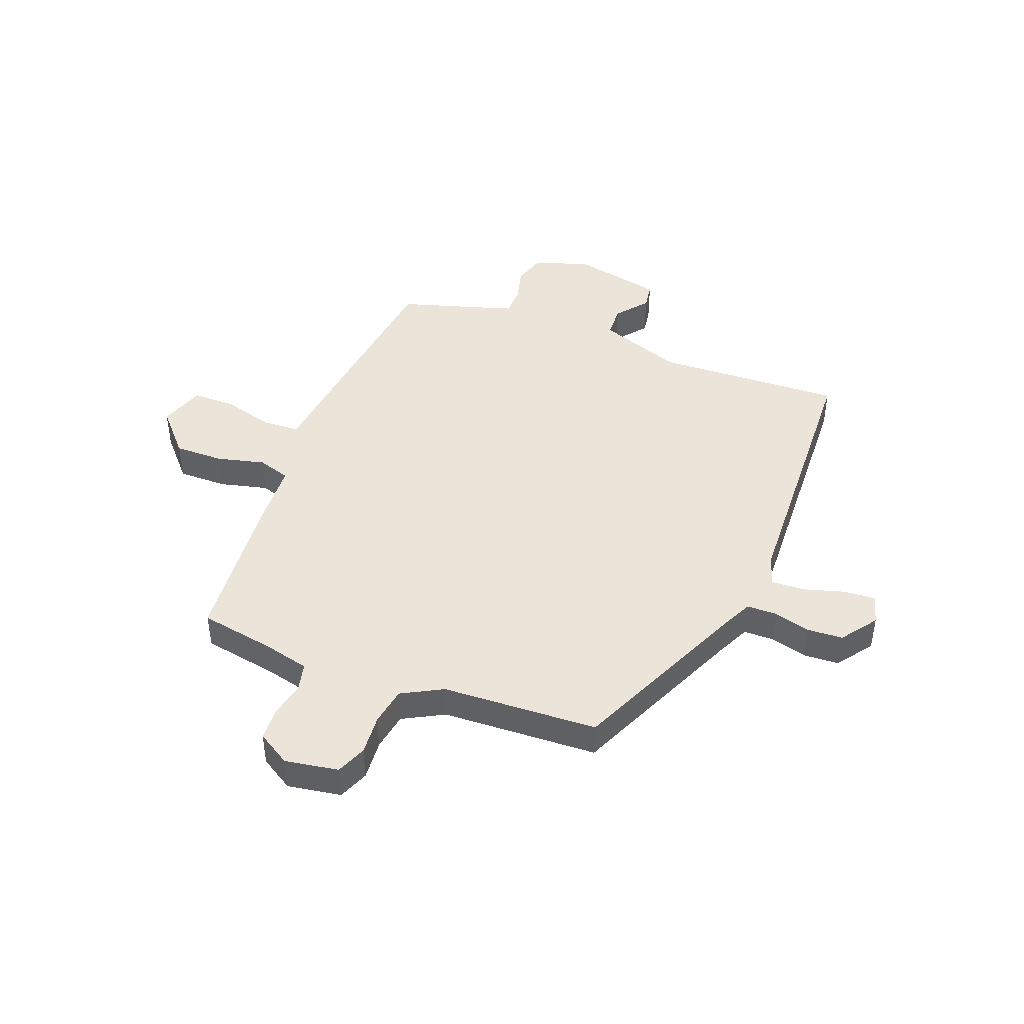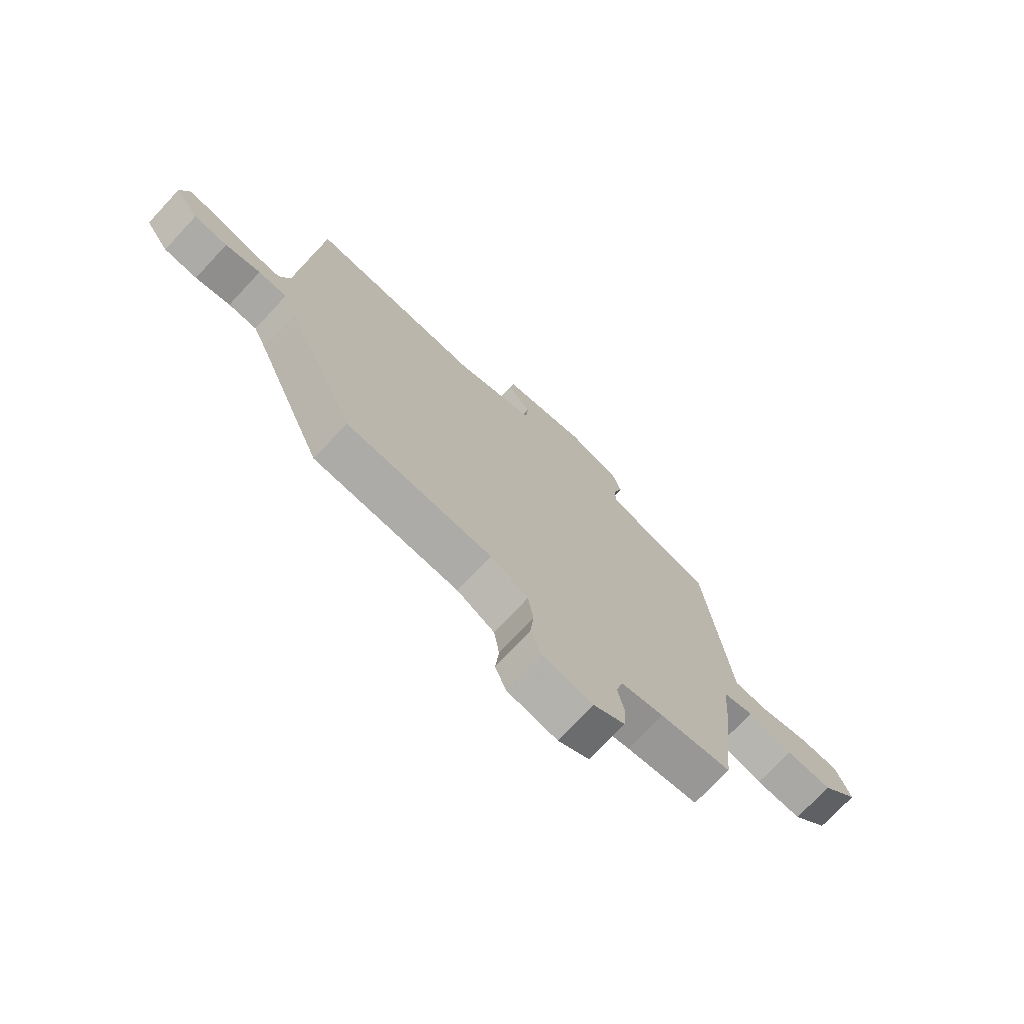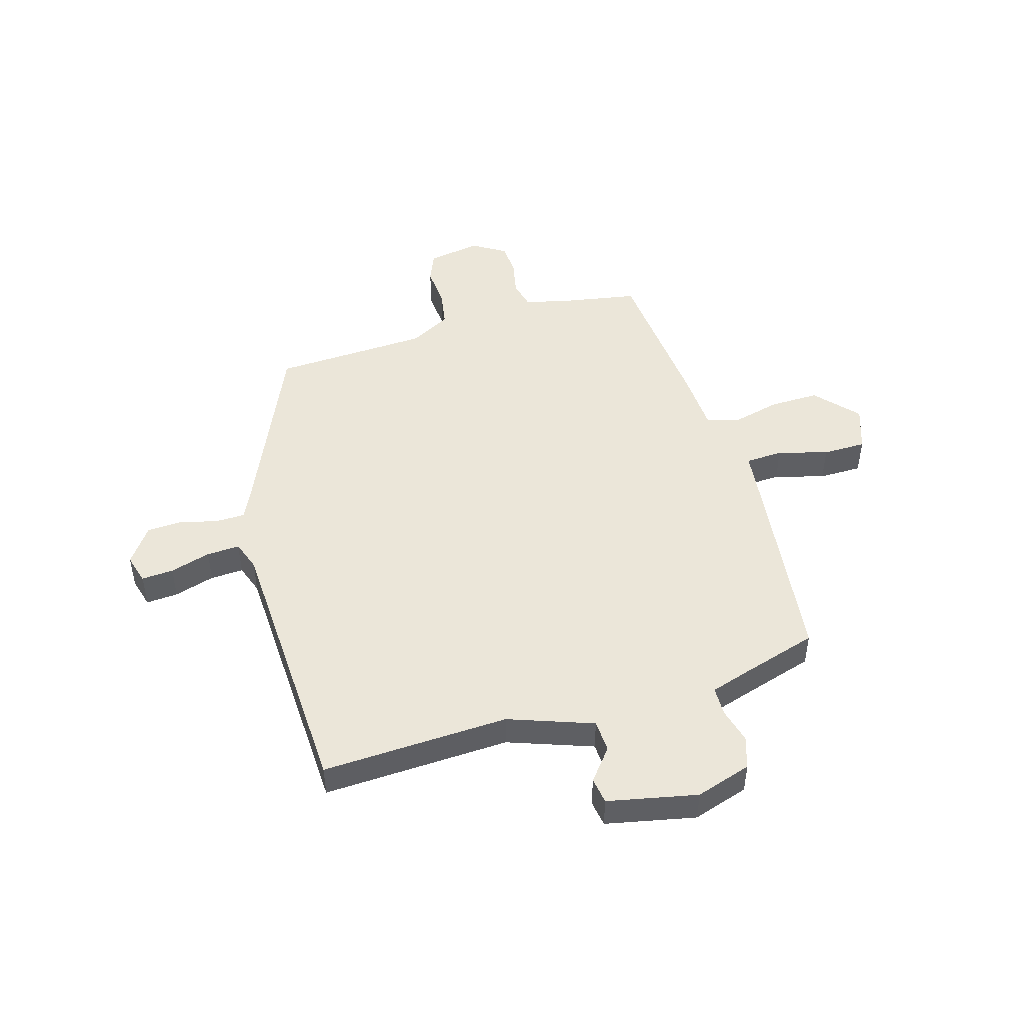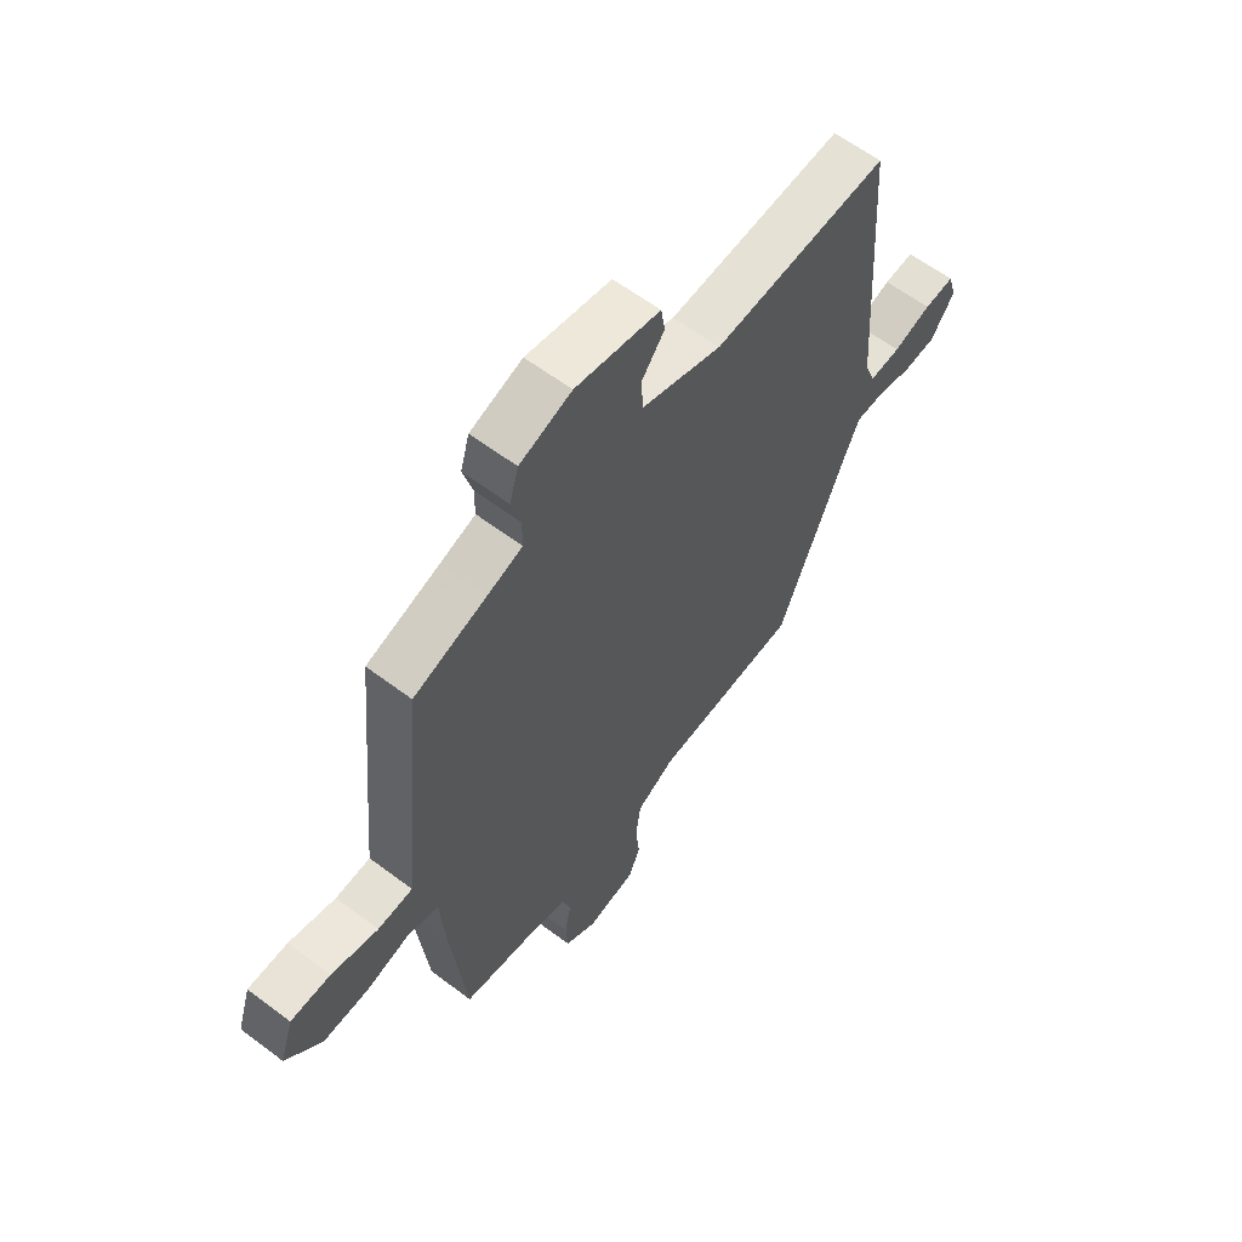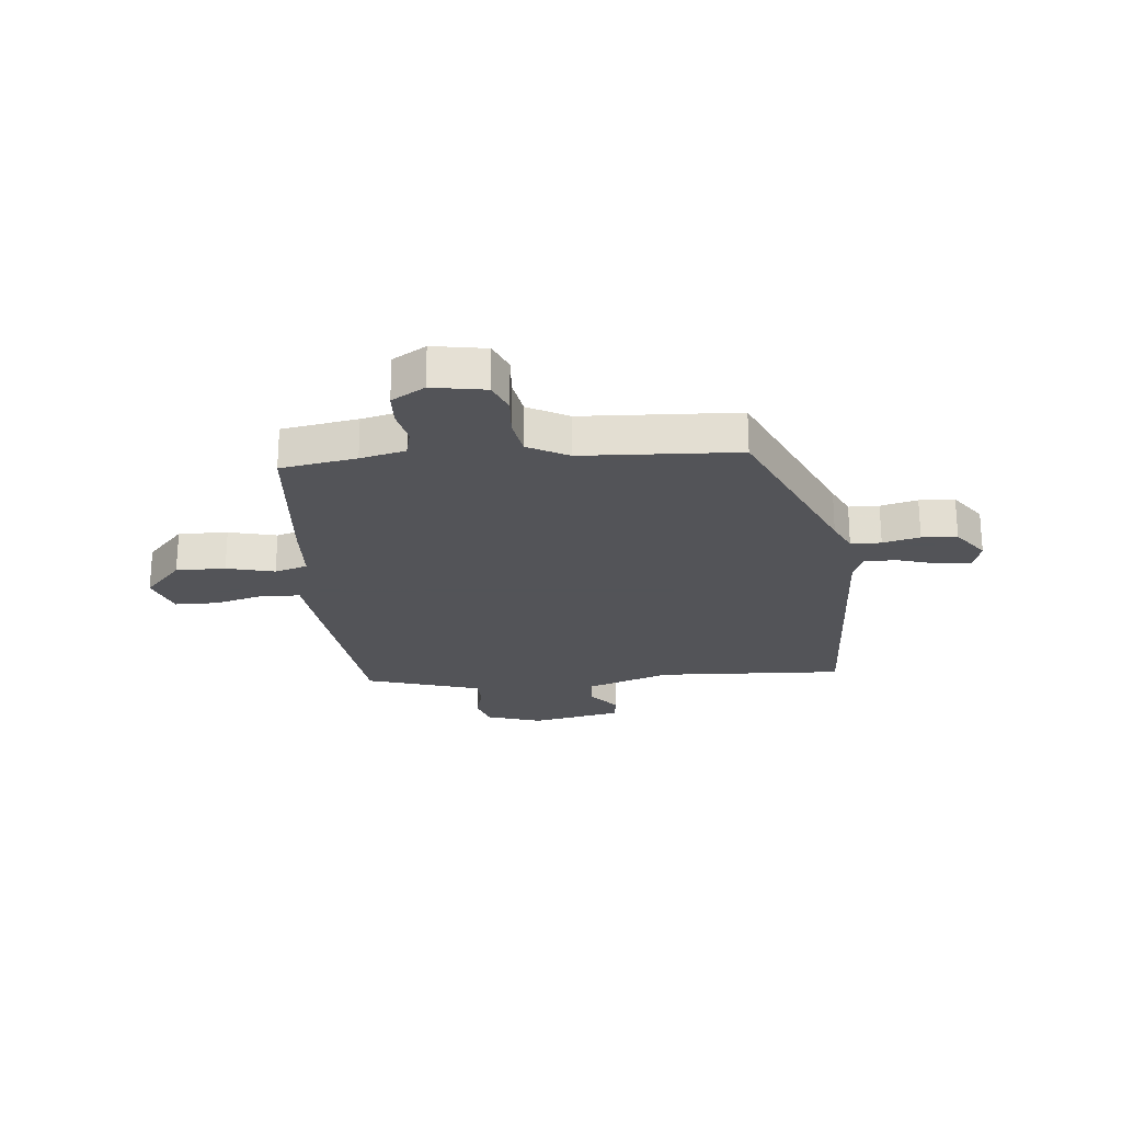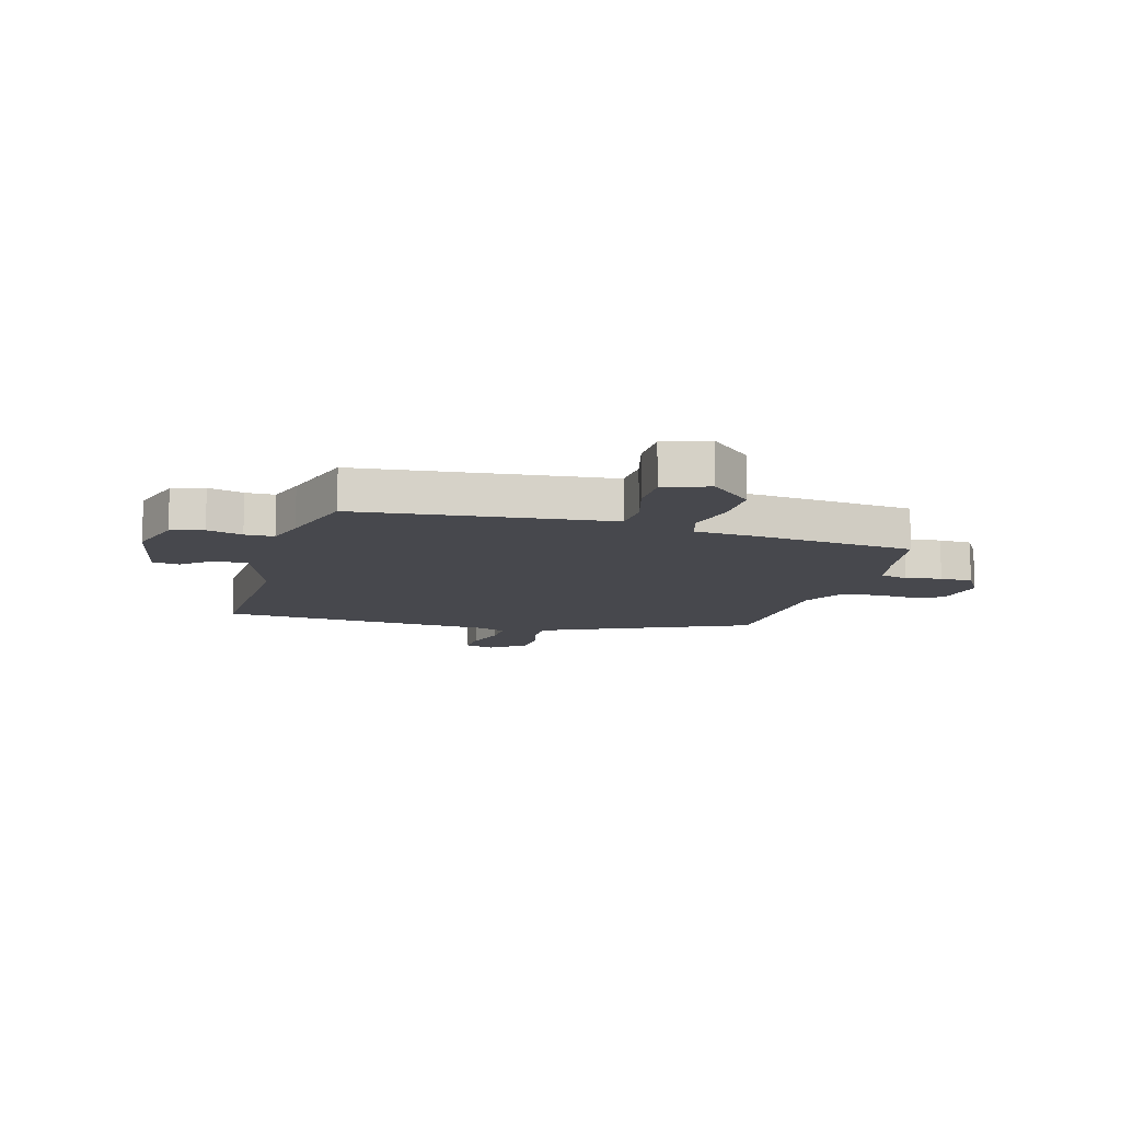
<metadata>
{"format":"obj","ext":"obj","renderer":"f3d","projection":"perspective","resolution":1024,"background":"white","views":[{"elev":44.5,"azim":-157.7,"up":"+Y"},{"elev":-74.0,"azim":-43.1,"up":"+Z"},{"elev":48.0,"azim":-15.2,"up":"+Y"},{"elev":60.8,"azim":127.6,"up":"+Z"},{"elev":-23.4,"azim":-173.5,"up":"+Y"},{"elev":-11.8,"azim":75.3,"up":"+Y"}]}
</metadata>
<code>
v 0.431 0.07 -0.511
v 0.295 0.07 -0.532
v 0.214 0.07 -0.55
v 0.201 0.07 -0.6
v 0.213 0.07 -0.663
v 0.209 0.07 -0.722
v 0.149 0.07 -0.757
v 0.054 0.07 -0.739
v 0.033 0.07 -0.684
v 0.04 0.07 -0.612
v 0.03 0.07 -0.544
v -0.042 0.07 -0.503
v -0.32 0.07 -0.484
v -0.453 0.07 -0.165
v -0.479 0.07 -0.107
v -0.533 0.07 -0.105
v -0.599 0.07 -0.121
v -0.662 0.07 -0.116
v -0.707 0.07 -0.051
v -0.691 0.07 0.002
v -0.634 0.07 -0.003
v -0.562 0.07 -0.026
v -0.503 0.07 -0.03
v -0.483 0.07 0.023
v -0.451 0.07 0.518
v -0.117 0.07 0.496
v 0.035 0.07 0.547
v 0.039 0.07 0.605
v -0.005 0.07 0.662
v 0.003 0.07 0.709
v 0.164 0.07 0.739
v 0.263 0.07 0.705
v 0.28 0.07 0.647
v 0.262 0.07 0.584
v 0.262 0.07 0.532
v 0.33 0.07 0.509
v 0.468 0.07 0.464
v 0.503 0.07 0.102
v 0.511 0.07 0.013
v 0.578 0.07 0.008
v 0.668 0.07 0.031
v 0.745 0.07 0.029
v 0.771 0.07 -0.052
v 0.702 0.07 -0.126
v 0.614 0.07 -0.123
v 0.529 0.07 -0.1
v 0.47 0.07 -0.117
v 0.462 0.07 -0.228
v 0.431 0 -0.511
v 0.295 0 -0.532
v 0.214 0 -0.55
v 0.201 0 -0.6
v 0.213 0 -0.663
v 0.209 0 -0.722
v 0.149 0 -0.757
v 0.054 0 -0.739
v 0.033 0 -0.684
v 0.04 0 -0.612
v 0.03 0 -0.544
v -0.042 0 -0.503
v -0.32 0 -0.484
v -0.453 0 -0.165
v -0.479 0 -0.107
v -0.533 0 -0.105
v -0.599 0 -0.121
v -0.662 0 -0.116
v -0.707 0 -0.051
v -0.691 0 0.002
v -0.634 0 -0.003
v -0.562 0 -0.026
v -0.503 0 -0.03
v -0.483 0 0.023
v -0.451 0 0.518
v -0.117 0 0.496
v 0.035 0 0.547
v 0.039 0 0.605
v -0.005 0 0.662
v 0.003 0 0.709
v 0.164 0 0.739
v 0.263 0 0.705
v 0.28 0 0.647
v 0.262 0 0.584
v 0.262 0 0.532
v 0.33 0 0.509
v 0.468 0 0.464
v 0.503 0 0.102
v 0.511 0 0.013
v 0.578 0 0.008
v 0.668 0 0.031
v 0.745 0 0.029
v 0.771 0 -0.052
v 0.702 0 -0.126
v 0.614 0 -0.123
v 0.529 0 -0.1
v 0.47 0 -0.117
v 0.462 0 -0.228
f 47 48 1 2
f 43 44 45 46
f 41 42 43 46
f 40 41 46 47
f 39 40 47
f 36 37 38 39
f 35 36 39 47
f 31 32 33 34
f 31 34 35
f 28 29 30 31
f 27 28 31 35
f 26 27 35 47
f 24 25 26 47
f 19 20 21 22
f 19 22 23
f 16 17 18 19
f 15 16 19 23
f 14 15 23 24
f 12 13 14 24
f 7 8 9 10
f 7 10 11
f 4 5 6 7
f 3 4 7 11
f 11 12 24 47
f 2 3 11 47
f 50 49 96 95
f 94 93 92 91
f 94 91 90 89
f 95 94 89 88
f 95 88 87
f 87 86 85 84
f 95 87 84 83
f 82 81 80 79
f 83 82 79
f 79 78 77 76
f 83 79 76 75
f 95 83 75 74
f 95 74 73 72
f 70 69 68 67
f 71 70 67
f 67 66 65 64
f 71 67 64 63
f 72 71 63 62
f 72 62 61 60
f 58 57 56 55
f 59 58 55
f 55 54 53 52
f 59 55 52 51
f 95 72 60 59
f 95 59 51 50
f 1 49 50 2
f 2 50 51 3
f 3 51 52 4
f 4 52 53 5
f 5 53 54 6
f 6 54 55 7
f 7 55 56 8
f 8 56 57 9
f 9 57 58 10
f 10 58 59 11
f 11 59 60 12
f 12 60 61 13
f 13 61 62 14
f 14 62 63 15
f 15 63 64 16
f 16 64 65 17
f 17 65 66 18
f 18 66 67 19
f 19 67 68 20
f 20 68 69 21
f 21 69 70 22
f 22 70 71 23
f 23 71 72 24
f 24 72 73 25
f 25 73 74 26
f 26 74 75 27
f 27 75 76 28
f 28 76 77 29
f 29 77 78 30
f 30 78 79 31
f 31 79 80 32
f 32 80 81 33
f 33 81 82 34
f 34 82 83 35
f 35 83 84 36
f 36 84 85 37
f 37 85 86 38
f 38 86 87 39
f 39 87 88 40
f 40 88 89 41
f 41 89 90 42
f 42 90 91 43
f 43 91 92 44
f 44 92 93 45
f 45 93 94 46
f 46 94 95 47
f 47 95 96 48
f 48 96 49 1

</code>
